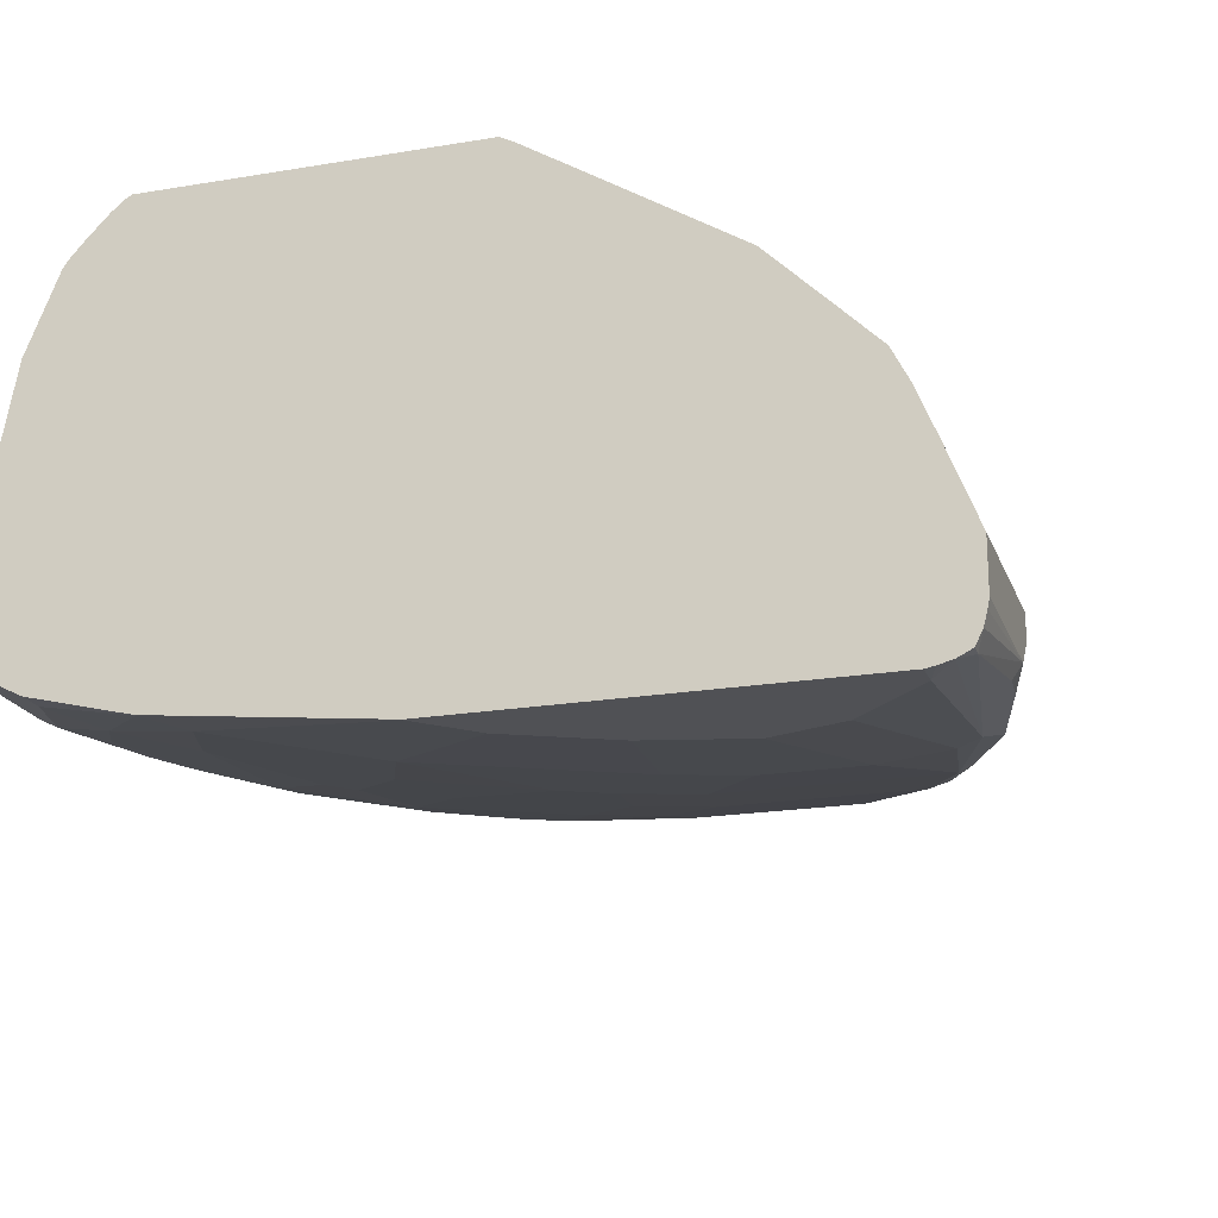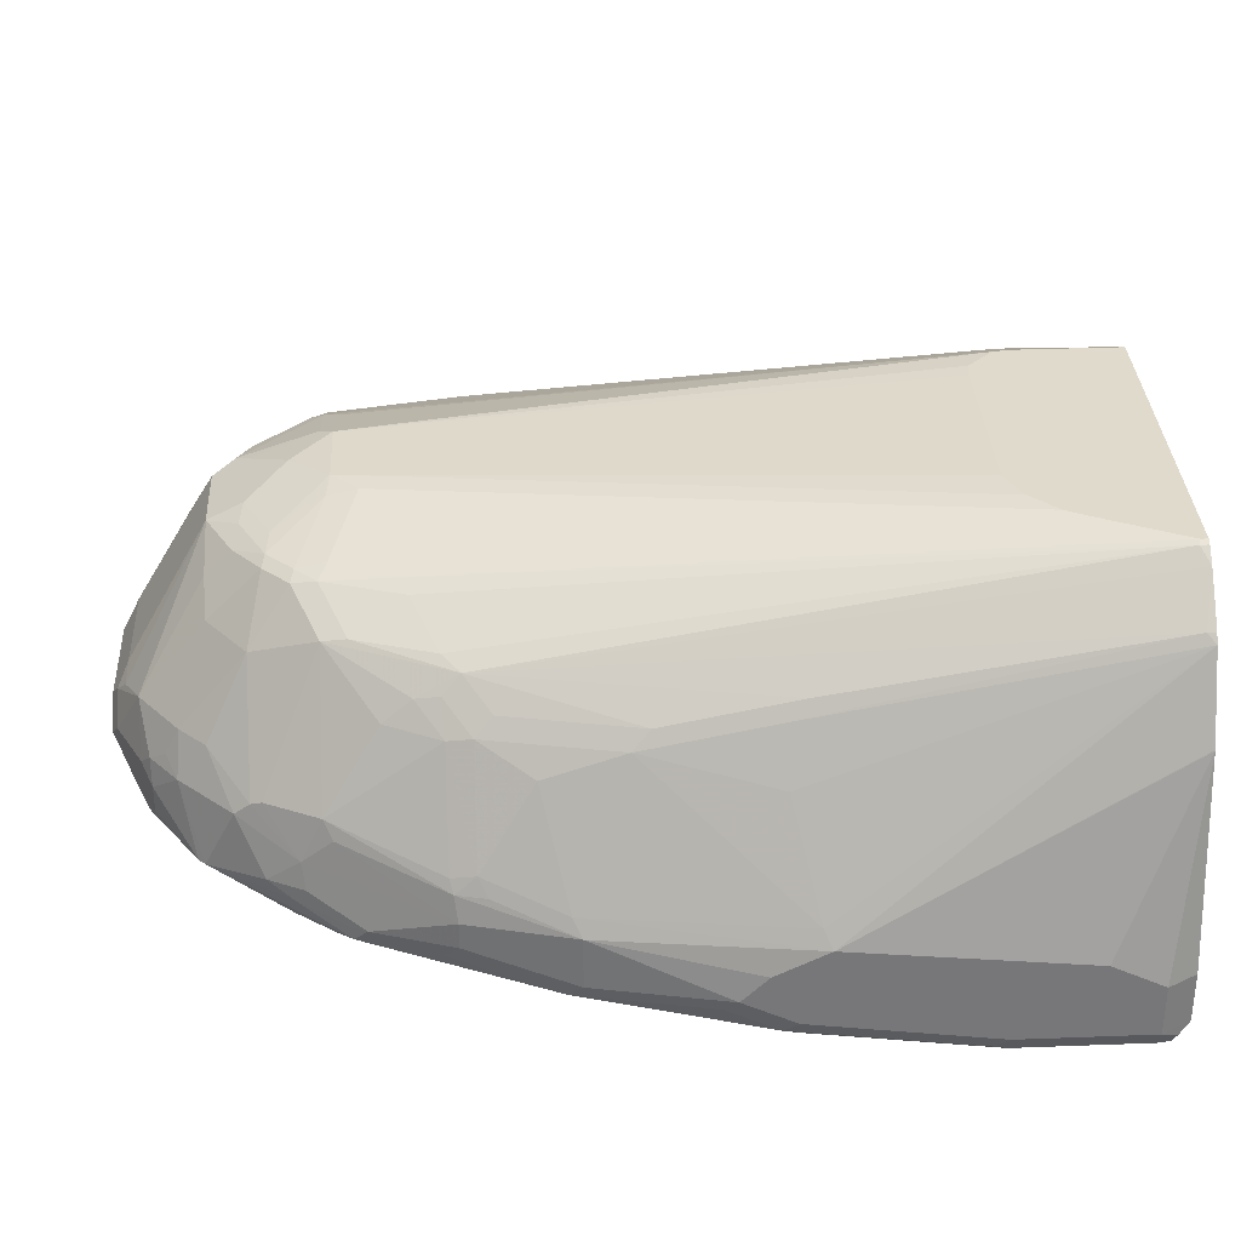
<metadata>
{"format":"obj","ext":"obj","renderer":"f3d","projection":"perspective","resolution":1024,"background":"white","views":[{"elev":-20.2,"azim":-162.9,"up":"+Y"},{"elev":33.0,"azim":87.0,"up":"+Y"}]}
</metadata>
<code>
v -0.3403 -0.2802 0.3403
v -0.3202 -0.2602 0.4404
v -0.3403 -0.2602 0.3403
v -0.3403 -0.3002 0.3203
v -0.3002 -0.2802 0.5004
v -0.3202 -0.2402 0.4404
v -0.2768 -0.2368 0.577
v -0.3135 -0.2268 0.4404
v -0.2602 -0.1201 0.4404
v -0.3002 -0.1801 0.3403
v -0.3002 -0.1601 0.2402
v -0.3152 -0.1961 0.1986
v -0.3403 -0.2602 0.1986
v -0.3403 -0.3002 0.1986
v -0.3387 -0.3078 0.1986
v -0.336 -0.3187 0.1986
v -0.3302 -0.3302 0.2102
v -0.3335 -0.3136 0.3136
v -0.3302 -0.3102 0.3503
v -0.3102 -0.3102 0.4304
v -0.2868 -0.2869 0.5271
v -0.2602 -0.2602 0.6204
v -0.2752 -0.2176 0.5804
v -0.2401 -0.1801 0.6805
v -0.2952 -0.2101 0.5104
v -0.2602 -0.1401 0.5204
v -0.2401 -0.2402 0.6805
v -0.2468 -0.09341 0.4404
v -0.2668 -0.1135 0.3403
v -0.2868 -0.1335 0.2402
v -0.2998 -0.1584 0.1986
v -0.3302 -0.3302 0.1986
v -0.3187 -0.336 0.1986
v -0.3002 -0.3202 0.4003
v -0.2602 -0.3002 0.5404
v -0.2668 -0.2869 0.5671
v -0.2468 -0.2668 0.6471
v -0.2268 -0.2468 0.7072
v -0.2335 -0.1734 0.6938
v -0.2351 -0.1176 0.6004
v -0.2401 -0.1201 0.5804
v -0.2268 -0.09341 0.5804
v -0.2468 -0.1135 0.5204
v -0.2268 -0.0734 0.4604
v -0.2864 -0.1324 0.1986
v -0.2874 -0.1337 0.1986
v -0.2936 -0.1461 0.1986
v -0.3165 -0.3365 0.1986
v -0.3002 -0.3403 0.2202
v -0.2802 -0.3202 0.4204
v -0.2602 -0.3403 0.2603
v -0.08 -0.3002 0.5404
v -0.2202 -0.2802 0.6404
v -0.2368 -0.2769 0.6371
v -0.2202 -0.3202 0.4404
v -0.2101 -0.2502 0.7305
v -0.1701 -0.2302 0.8106
v -0.1868 -0.2268 0.7872
v -0.2202 -0.2201 0.7205
v -0.2202 -0.1801 0.7205
v -0.1934 -0.1534 0.7739
v -0.1951 -0.09759 0.7005
v -0.1868 -0.0734 0.6805
v -0.2068 -0.0734 0.6004
v -0.2068 -0.05339 0.3803
v -0.2463 -0.09241 0.1986
v -0.1667 -0.05339 0.7005
v -0.1467 -0.03338 0.6604
v -0.3078 -0.3387 0.1986
v -0.3002 -0.3403 0.1986
v -0.2401 -0.3403 0.2803
v -0.1401 -0.3202 0.4404
v -0.08 -0.3202 0.4204
v -0.01998 -0.3002 0.5204
v -0.06002 -0.2802 0.6404
v -0.1801 -0.2602 0.7205
v -0.1801 -0.3403 0.3003
v -0.1401 -0.2402 0.8005
v -0.1001 -0.2201 0.8606
v -0.09339 -0.2135 0.874
v -0.11 -0.2101 0.8707
v -0.1267 -0.2068 0.8673
v -0.1467 -0.2068 0.8473
v -0.1667 -0.2068 0.8273
v -0.1735 -0.1934 0.8139
v -0.1735 -0.1534 0.8139
v -0.1301 -0.05504 0.7906
v -0.1701 -0.07509 0.7305
v -0.1901 -0.0951 0.7105
v -0.1467 -0.01338 0.3403
v -0.08673 0.02668 0.2803
v -0.2068 -0.05339 0.1986
v -0.1267 -0.03338 0.7605
v -0.1301 -0.02505 0.6705
v 0.01998 -0.3403 0.1986
v -0.1001 -0.3403 0.2803
v -0.03997 -0.3202 0.4003
v 0.1801 -0.2602 0.6404
v 0.06002 -0.2602 0.7005
v 0 -0.2802 0.6204
v 0.01998 -0.3002 0.5004
v 0 -0.2602 0.7205
v 0 -0.2402 0.8005
v 0.01998 -0.2201 0.8606
v 0.02664 -0.2135 0.874
v -0.06668 -0.2068 0.8873
v -0.01998 -0.1801 0.9207
v -0.0467 -0.1868 0.9073
v -0.1001 -0.2001 0.8806
v -0.08673 -0.1868 0.8873
v -0.1134 -0.1934 0.874
v -0.1267 -0.1668 0.8673
v -0.1467 -0.1668 0.8473
v -0.1667 -0.1668 0.8273
v -0.1301 -0.1351 0.8506
v -0.1301 -0.07509 0.8106
v -0.11 -0.03503 0.7906
v -0.09006 -0.05504 0.8306
v -0.09006 -0.03503 0.8106
v -0.07001 0.03501 0.2902
v -0.03597 0.05206 0.2803
v -0.08673 0.02668 0.2603
v -0.0467 0.04669 0.1986
v -0.11 -0.02505 0.7706
v -0.07001 -0.005042 0.7706
v -0.03397 0.05206 0.2943
v 0.2001 -0.3202 0.1986
v 0.01998 -0.3403 0.2002
v -0.06002 -0.3403 0.2603
v 0 -0.3202 0.3803
v 0.12 -0.2802 0.5604
v 0.1801 -0.2802 0.5204
v 0.2202 -0.2602 0.6004
v 0.2202 -0.2402 0.7005
v 0.2001 -0.2402 0.7205
v 0.1401 -0.2402 0.7605
v 0.1001 -0.2402 0.7805
v 0.08 -0.3202 0.3403
v 0.12 -0.3002 0.4404
v 0.12 -0.2201 0.8406
v 0.0467 -0.1934 0.914
v 0.01332 -0.2068 0.8873
v 0.1267 -0.2135 0.854
v -0.01332 -0.1934 0.914
v 0.03997 -0.1801 0.9207
v -0.01998 -0.1601 0.9207
v -0.08673 -0.1467 0.8873
v -0.1134 -0.1534 0.874
v -0.11 -0.1351 0.8707
v -0.11 -0.07509 0.8306
v -0.08 -0.01253 0.7805
v -0.03997 -0.01253 0.8206
v -0.07001 -0.05504 0.8506
v -0.07001 -0.03503 0.8306
v -0.03597 0.05206 0.1986
v -0.009992 0.015 0.7706
v -0.06002 -1.125e-05 0.7605
v -0.05003 -0.005042 0.7906
v -0.01392 0.05206 0.3143
v 0 0.02 0.7605
v 0.2802 -0.3002 0.1986
v 0.2001 -0.3202 0.2002
v 0.1801 -0.3202 0.2402
v 0.1601 -0.3202 0.2603
v -0.01998 -0.3403 0.2402
v 0.1001 -0.3202 0.3203
v 0.1801 -0.3002 0.3803
v 0.2001 -0.2802 0.5004
v 0.2802 -0.2402 0.6404
v 0.2602 -0.2602 0.5604
v 0.2427 -0.2351 0.7005
v 0.2226 -0.2351 0.7205
v 0.2226 -0.2151 0.8005
v 0.2001 -0.2201 0.8005
v 0.1601 -0.2201 0.8206
v 0.1467 -0.1934 0.894
v 0.1067 -0.1734 0.914
v 0.1001 -0.1601 0.9207
v 0.2068 -0.2135 0.8139
v 0 -0.1401 0.9207
v -0.01998 -0.1376 0.9157
v -0.07334 -0.1335 0.894
v -0.02998 -0.01503 0.8306
v -0.009992 -0.005042 0.8306
v -0.03997 -0.03338 0.8473
v -0.07001 -0.1251 0.8907
v -0.02998 -0.06506 0.8707
v -0.01998 -0.05339 0.8673
v 0 -0.01338 0.8473
v 0.2261 0.05206 0.1986
v 0.02998 0.015 0.7906
v 0 -1.125e-05 0.8206
v 0 0.05206 0.3162
v 0.06002 0.02 0.7605
v 0.3069 -0.2869 0.1986
v 0.2802 -0.3002 0.2202
v 0.2602 -0.3002 0.2803
v 0.2202 -0.3002 0.3403
v 0.1401 -0.3202 0.2803
v 0.3002 -0.2402 0.6004
v 0.2827 -0.2351 0.6604
v 0.3002 -0.2602 0.5004
v 0.2627 -0.2151 0.7605
v 0.2427 -0.2151 0.7805
v 0.2251 -0.2101 0.8106
v 0.1626 -0.1951 0.8806
v 0.2068 -0.1934 0.854
v 0.2101 -0.1901 0.8556
v 0.1551 -0.1901 0.8907
v 0.1401 -0.1801 0.9006
v 0.11 -0.1501 0.9157
v 0.09006 -0.1301 0.9157
v 0.08 -0.1401 0.9207
v 0.1667 -0.1801 0.8873
v 0.1501 -0.1501 0.8957
v 0 -0.1135 0.9073
v 0.06002 -0.01338 0.8473
v 0.2301 0.05003 0.1986
v 0.2261 0.05206 0.2042
v 0.06002 -1.125e-05 0.8206
v 0.1401 0.05206 0.3162
v 0.1001 -1.125e-05 0.8005
v 0.08 0.015 0.763
v 0.08 0.02 0.7405
v 0.1661 0.05206 0.3042
v 0.1601 0.05206 0.3073
v 0.1541 0.05206 0.3102
v 0.3197 -0.2727 0.1986
v 0.3302 -0.2752 0.2102
v 0.3069 -0.2869 0.2202
v 0.3202 -0.2802 0.3203
v 0.3002 -0.2802 0.3603
v 0.3027 -0.2351 0.6204
v 0.3227 -0.2552 0.4804
v 0.3152 -0.2302 0.6104
v 0.2752 -0.2101 0.7505
v 0.3202 -0.2602 0.4604
v 0.2451 -0.2101 0.7906
v 0.2152 -0.1901 0.8506
v 0.1868 -0.1401 0.8673
v 0.1667 -0.1601 0.8873
v 0.1301 -0.1101 0.8957
v 0.1001 -0.1201 0.9082
v 0.08 -0.1135 0.9073
v 0.1601 -0.1401 0.8881
v 0.1001 -0.03338 0.8473
v 0.1001 -0.01338 0.8273
v 0.08 -0.005042 0.8231
v 0.2411 0.04104 0.1986
v 0.2301 0.05003 0.2052
v 0.1945 0.05206 0.2686
v 0.1401 -1.125e-05 0.7605
v 0.1534 -0.006693 0.7672
v 0.12 -0.005042 0.8031
v 0.1401 -0.005042 0.7831
v 0.186 0.05206 0.2842
v 0.3295 -0.2587 0.1986
v 0.3335 -0.2668 0.2068
v 0.3403 -0.2602 0.2202
v 0.3335 -0.2735 0.2202
v 0.3335 -0.2735 0.3203
v 0.3135 -0.2335 0.6004
v 0.3335 -0.2535 0.4604
v 0.3352 -0.2302 0.5104
v 0.3403 -0.2201 0.5004
v 0.3202 -0.2201 0.6004
v 0.3002 -0.2001 0.6805
v 0.2952 -0.2101 0.6905
v 0.3352 -0.2502 0.4704
v 0.2802 -0.2001 0.7405
v 0.2735 -0.2001 0.7539
v 0.2552 -0.1901 0.7906
v 0.2468 -0.1801 0.8073
v 0.2268 -0.1401 0.8273
v 0.1701 -0.1101 0.8656
v 0.1701 -0.1301 0.8756
v 0.1301 -0.05005 0.8456
v 0.1301 -0.01003 0.8056
v 0.2702 0.009973 0.2052
v 0.2597 0.02172 0.1986
v 0.2268 -0.03338 0.6738
v 0.1735 -0.006693 0.7072
v 0.2135 -0.0267 0.6872
v 0.1501 -0.01003 0.7856
v 0.1934 -0.0267 0.7472
v 0.3295 -0.2186 0.1986
v 0.3403 -0.2602 0.3203
v 0.3403 -0.2201 0.2202
v 0.3352 -0.2702 0.3303
v 0.3403 -0.2402 0.4604
v 0.3403 -0.2001 0.4804
v 0.3202 -0.1801 0.6004
v 0.3002 -0.1801 0.6805
v 0.2552 -0.1601 0.7831
v 0.2602 -0.1801 0.7805
v 0.2301 -0.1301 0.8156
v 0.1901 -0.1101 0.8456
v 0.1701 -0.05005 0.8156
v 0.2748 0.003368 0.1986
v 0.2702 0.009973 0.1986
v 0.2668 -0.03338 0.4537
v 0.2735 -0.04671 0.4671
v 0.1901 -0.03004 0.7655
v 0.2301 -0.05005 0.7055
v 0.2335 -0.04671 0.6872
v 0.2468 -0.05339 0.6538
v 0.2668 -0.05339 0.5538
v 0.1735 -0.04671 0.8073
v 0.3002 -0.06007 0.1986
v 0.3403 -0.2001 0.2603
v 0.3403 -0.1801 0.4404
v 0.3135 -0.1668 0.6071
v 0.3002 -0.1601 0.6604
v 0.2952 -0.1601 0.683
v 0.2602 -0.1401 0.7605
v 0.2535 -0.1268 0.7672
v 0.2335 -0.1268 0.8073
v 0.3002 -0.06007 0.2002
v 0.2935 -0.08676 0.4671
v 0.3335 -0.1668 0.4471
v 0.2735 -0.06675 0.5671
v 0.2335 -0.06675 0.7272
v 0.2501 -0.07006 0.6855
v 0.2535 -0.06675 0.6672
v 0.2735 -0.08676 0.6271
v 0.2935 -0.1467 0.6672
v 0.2902 -0.1501 0.6855
f 194 223 224
f 194 226 227
f 194 222 223
f 194 224 256
f 194 256 225
f 194 220 222
f 194 225 226
f 197 231 232
f 195 228 229
f 195 229 230
f 196 230 231
f 196 231 197
f 191 220 194
f 197 232 202
f 197 202 198
f 194 227 221
f 191 192 220
f 180 216 181
f 190 219 250
f 200 233 201
f 178 214 215
f 178 215 211
f 180 213 244
f 180 244 216
f 181 216 188
f 181 188 187
f 181 187 186
f 181 186 182
f 183 189 184
f 184 189 192
f 185 188 189
f 188 216 189
f 189 217 220
f 189 220 192
f 189 216 244
f 189 244 217
f 190 250 218
f 200 202 234
f 217 244 243
f 201 233 235
f 212 244 213
f 214 241 215
f 215 241 245
f 215 245 242
f 217 246 247
f 217 247 254
f 217 254 248
f 212 243 244
f 217 248 220
f 217 243 242
f 217 242 246
f 218 250 249
f 219 251 224
f 219 224 252
f 219 252 253
f 219 253 250
f 178 210 214
f 212 242 243
f 211 242 212
f 211 215 242
f 201 235 236
f 201 236 203
f 202 232 231
f 202 231 237
f 202 237 234
f 203 236 238
f 203 238 205
f 203 205 204
f 205 239 207
f 205 207 206
f 205 238 239
f 207 239 208
f 208 240 241
f 208 241 214
f 208 214 209
f 208 239 240
f 209 214 210
f 200 234 233
f 178 212 213
f 161 230 196
f 176 205 206
f 146 180 181
f 146 181 182
f 146 182 147
f 147 182 148
f 148 182 149
f 149 182 153
f 149 153 150
f 143 179 176
f 152 154 183
f 152 184 158
f 153 185 154
f 153 182 186
f 153 186 187
f 153 187 188
f 153 188 185
f 154 185 189
f 152 183 184
f 143 175 179
f 141 178 145
f 141 177 178
f 132 167 168
f 132 168 133
f 133 169 134
f 133 168 170
f 133 170 169
f 134 169 171
f 134 171 172
f 134 172 135
f 135 172 173
f 135 173 174
f 135 174 136
f 136 174 175
f 136 175 140
f 136 140 137
f 138 165 166
f 140 175 143
f 141 176 177
f 154 189 183
f 178 211 212
f 156 191 160
f 156 158 184
f 170 198 202
f 171 201 203
f 171 203 204
f 171 204 173
f 171 173 172
f 173 204 205
f 173 205 179
f 169 202 200
f 173 179 174
f 176 206 207
f 176 207 208
f 176 208 209
f 176 209 210
f 176 210 178
f 176 178 177
f 176 179 205
f 174 179 175
f 169 170 202
f 169 201 171
f 169 200 201
f 156 184 192
f 156 192 191
f 159 160 193
f 160 191 194
f 160 194 221
f 160 221 193
f 161 195 230
f 220 248 254
f 162 196 197
f 162 197 163
f 163 197 198
f 163 198 164
f 164 198 167
f 164 167 199
f 165 199 166
f 167 198 168
f 168 198 170
f 156 160 157
f 220 254 222
f 239 273 274
f 223 252 224
f 281 305 306
f 281 306 307
f 281 307 301
f 284 298 308
f 284 308 303
f 286 309 288
f 288 309 310
f 281 304 305
f 291 311 292
f 292 313 314
f 292 314 293
f 292 311 312
f 293 314 315
f 293 315 294
f 294 315 316
f 294 316 317
f 292 312 313
f 281 303 304
f 281 285 303
f 281 283 285
f 270 295 271
f 270 293 294
f 271 295 272
f 272 295 273
f 273 295 294
f 273 294 274
f 274 294 296
f 274 296 297
f 274 297 275
f 275 297 298
f 277 298 278
f 278 298 284
f 279 299 300
f 279 300 280
f 279 281 301
f 279 301 302
f 279 302 299
f 294 317 296
f 270 294 295
f 296 317 308
f 296 298 297
f 312 321 325
f 312 325 326
f 312 326 313
f 312 320 321
f 313 326 314
f 314 326 327
f 314 327 316
f 311 320 312
f 314 316 315
f 316 323 322
f 319 321 320
f 321 324 325
f 323 327 326
f 323 326 324
f 324 326 325
f 132 199 167
f 316 327 323
f 309 311 310
f 309 318 311
f 307 324 321
f 299 318 309
f 299 302 319
f 299 319 320
f 299 320 311
f 299 311 318
f 301 307 302
f 302 307 321
f 302 321 319
f 303 316 322
f 303 322 304
f 303 308 317
f 303 317 316
f 304 322 323
f 304 323 305
f 305 323 324
f 305 324 306
f 306 324 307
f 296 308 298
f 222 254 223
f 269 287 290
f 267 293 270
f 235 262 269
f 235 269 264
f 236 270 271
f 236 271 272
f 236 272 239
f 236 239 238
f 236 268 267
f 235 268 236
f 236 267 270
f 239 274 240
f 240 275 276
f 240 276 245
f 240 245 241
f 240 274 275
f 242 245 276
f 242 276 275
f 239 272 273
f 235 267 268
f 235 266 267
f 235 265 266
f 223 254 255
f 223 255 252
f 224 251 256
f 228 257 258
f 228 258 229
f 229 258 259
f 229 259 260
f 229 260 261
f 229 261 231
f 229 231 230
f 231 261 263
f 231 263 237
f 233 262 235
f 233 234 262
f 234 237 263
f 234 263 262
f 235 264 265
f 242 275 298
f 269 289 287
f 242 298 277
f 246 277 247
f 259 288 310
f 259 310 311
f 259 311 291
f 259 291 265
f 259 265 290
f 259 290 287
f 261 287 289
f 259 261 260
f 261 289 269
f 262 263 269
f 264 269 290
f 264 290 265
f 265 291 292
f 265 292 266
f 266 292 293
f 266 293 267
f 261 269 263
f 259 287 261
f 257 288 259
f 257 286 288
f 247 278 254
f 247 277 278
f 249 279 280
f 249 250 281
f 249 281 279
f 250 253 282
f 250 282 283
f 250 283 281
f 252 255 253
f 253 255 284
f 253 284 303
f 253 303 285
f 253 285 283
f 253 283 282
f 254 278 255
f 255 278 284
f 257 259 258
f 242 277 246
f 132 166 199
f 58 84 85
f 132 139 138
f 30 47 31
f 33 48 49
f 33 49 34
f 34 50 35
f 34 49 51
f 34 51 71
f 34 71 50
f 30 46 47
f 35 52 75
f 35 53 54
f 35 54 36
f 35 50 55
f 35 55 72
f 35 72 52
f 36 54 37
f 37 54 56
f 35 75 53
f 37 56 38
f 30 45 46
f 28 42 44
f 21 37 22
f 22 37 38
f 22 38 27
f 24 27 38
f 24 38 59
f 24 59 60
f 24 60 39
f 29 45 30
f 24 39 40
f 25 40 41
f 25 41 26
f 26 41 42
f 26 42 43
f 28 44 45
f 28 45 29
f 28 43 42
f 24 40 25
f 38 56 57
f 38 57 58
f 38 58 59
f 49 96 77
f 49 77 71
f 49 71 51
f 50 71 77
f 50 77 55
f 52 72 73
f 52 73 74
f 49 129 96
f 52 74 100
f 53 75 102
f 53 102 76
f 53 76 57
f 53 57 56
f 53 56 54
f 55 77 72
f 57 78 79
f 52 100 75
f 49 165 129
f 49 128 165
f 49 95 128
f 39 60 61
f 39 61 62
f 39 62 40
f 40 42 41
f 40 62 63
f 40 63 42
f 42 63 67
f 42 67 64
f 42 64 44
f 44 65 66
f 44 66 45
f 44 64 67
f 44 67 68
f 44 68 65
f 48 69 49
f 49 69 70
f 49 70 95
f 21 36 37
f 20 36 21
f 132 138 166
f 20 34 35
f 4 20 5
f 5 21 22
f 5 22 7
f 5 20 21
f 6 7 23
f 6 23 24
f 6 24 25
f 4 19 20
f 6 25 26
f 7 22 27
f 7 27 24
f 7 24 23
f 8 26 9
f 9 28 29
f 9 29 11
f 9 11 10
f 6 26 8
f 4 18 19
f 4 17 18
f 4 16 17
f 1 2 6
f 1 6 3
f 1 3 13
f 1 13 14
f 1 14 4
f 1 4 5
f 1 5 2
f 2 5 7
f 2 7 6
f 3 6 8
f 3 8 9
f 3 9 10
f 3 10 11
f 3 11 12
f 3 12 13
f 4 14 15
f 4 15 16
f 9 26 43
f 57 79 80
f 9 43 28
f 11 31 12
f 12 127 95
f 12 95 70
f 12 70 69
f 12 69 48
f 12 48 33
f 12 33 32
f 12 32 16
f 12 161 127
f 12 16 15
f 12 14 13
f 16 32 17
f 17 32 33
f 17 33 34
f 17 34 20
f 17 20 18
f 18 20 19
f 12 15 14
f 12 195 161
f 12 228 195
f 12 257 228
f 11 29 30
f 12 31 47
f 12 47 46
f 12 46 45
f 12 45 66
f 12 66 92
f 12 92 123
f 12 123 155
f 12 155 190
f 12 190 218
f 12 218 249
f 12 249 280
f 12 280 300
f 12 300 299
f 12 299 309
f 12 309 286
f 12 286 257
f 11 30 31
f 57 80 81
f 20 35 36
f 57 82 83
f 106 141 144
f 106 144 107
f 107 144 141
f 107 141 145
f 107 145 178
f 107 178 213
f 107 213 180
f 106 142 141
f 107 180 146
f 107 110 108
f 108 110 109
f 110 147 148
f 110 148 111
f 112 148 149
f 112 149 113
f 113 149 114
f 107 146 147
f 105 176 141
f 105 143 176
f 105 141 142
f 98 131 139
f 98 139 132
f 98 132 133
f 98 133 134
f 98 134 135
f 98 135 136
f 98 136 99
f 99 136 137
f 99 137 102
f 101 130 138
f 101 138 139
f 101 139 131
f 102 137 103
f 103 137 140
f 103 140 104
f 104 140 143
f 104 143 105
f 114 149 115
f 98 101 131
f 115 149 116
f 116 150 153
f 125 156 157
f 125 157 126
f 125 151 152
f 125 152 158
f 125 158 156
f 126 157 160
f 126 160 159
f 124 151 125
f 127 161 196
f 128 162 163
f 128 163 164
f 128 164 199
f 128 199 165
f 129 165 138
f 129 138 130
f 57 81 82
f 127 196 162
f 122 155 123
f 121 190 155
f 121 219 190
f 116 153 118
f 117 151 124
f 117 119 152
f 117 152 151
f 118 153 154
f 118 154 119
f 119 154 152
f 120 126 121
f 121 126 159
f 121 159 193
f 121 193 221
f 121 221 227
f 121 227 226
f 121 226 225
f 121 225 256
f 121 256 251
f 121 251 219
f 116 149 150
f 97 129 130
f 107 147 110
f 95 127 162
f 67 93 68
f 68 93 124
f 68 124 94
f 68 94 91
f 68 91 90
f 72 77 96
f 72 96 73
f 67 87 93
f 73 96 129
f 73 97 74
f 74 98 99
f 74 99 100
f 74 97 130
f 74 130 101
f 74 101 98
f 75 100 99
f 73 129 97
f 67 88 87
f 65 68 90
f 65 92 66
f 57 83 84
f 57 84 58
f 57 76 78
f 58 85 59
f 59 85 86
f 59 86 60
f 95 162 128
f 61 86 87
f 61 87 88
f 61 88 89
f 61 89 62
f 62 89 63
f 63 89 88
f 63 88 67
f 65 90 91
f 65 91 122
f 65 122 92
f 75 99 102
f 76 102 103
f 60 86 61
f 78 103 104
f 86 114 115
f 86 115 116
f 86 116 87
f 87 117 93
f 87 116 118
f 87 118 119
f 87 119 117
f 84 86 85
f 91 120 121
f 91 155 122
f 91 94 120
f 92 122 123
f 94 124 125
f 94 125 126
f 94 126 120
f 76 103 78
f 91 121 155
f 84 114 86
f 93 117 124
f 83 113 114
f 83 114 84
f 79 104 105
f 79 105 80
f 78 104 79
f 80 142 106
f 80 106 81
f 81 106 107
f 81 107 108
f 80 105 142
f 82 108 109
f 82 109 110
f 82 110 111
f 82 111 148
f 82 148 112
f 82 112 113
f 81 108 82
f 82 113 83

</code>
